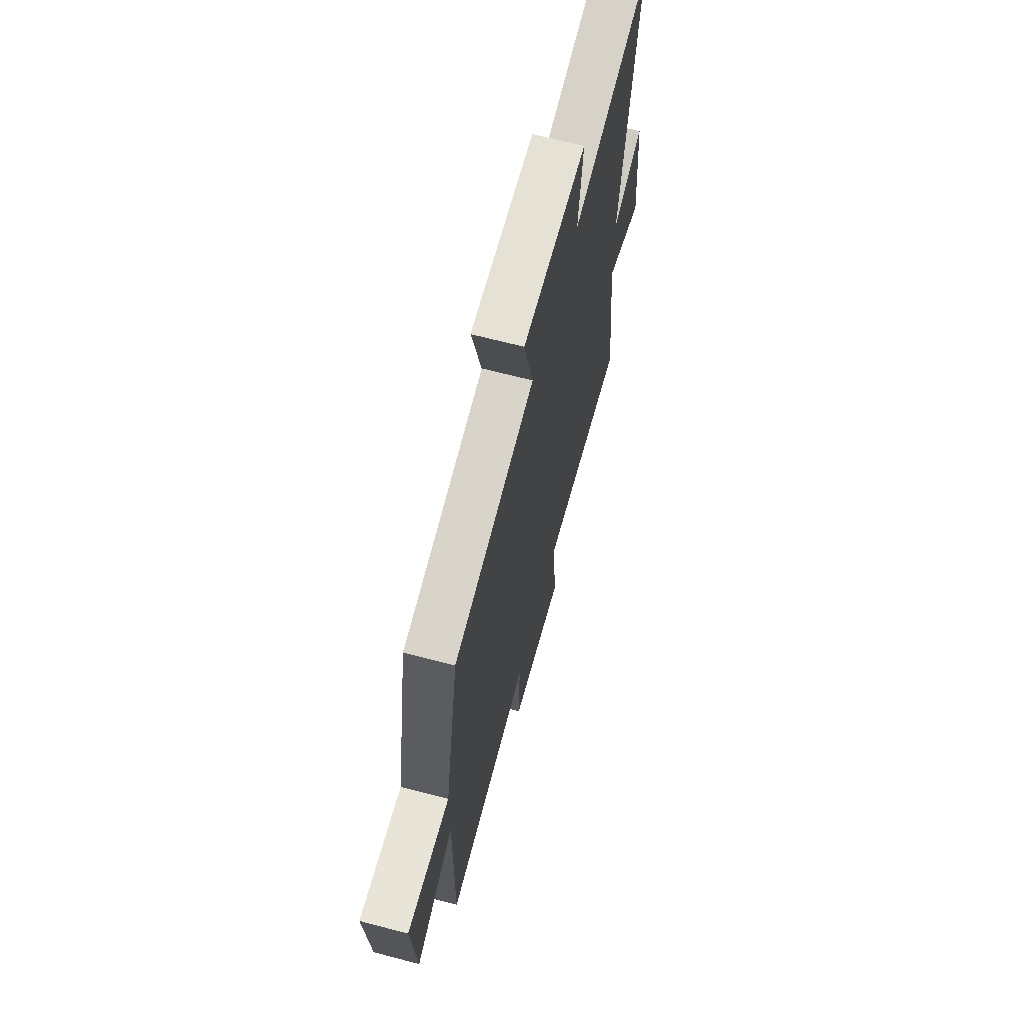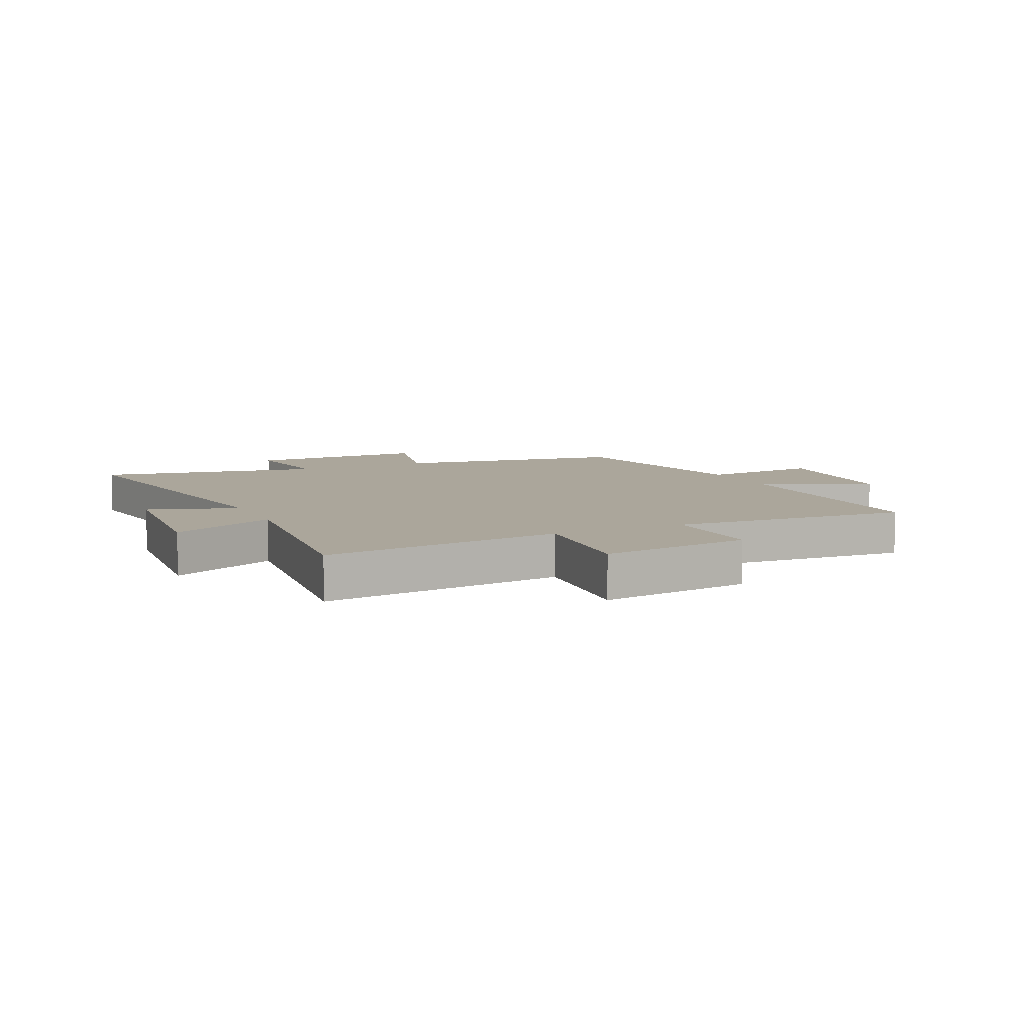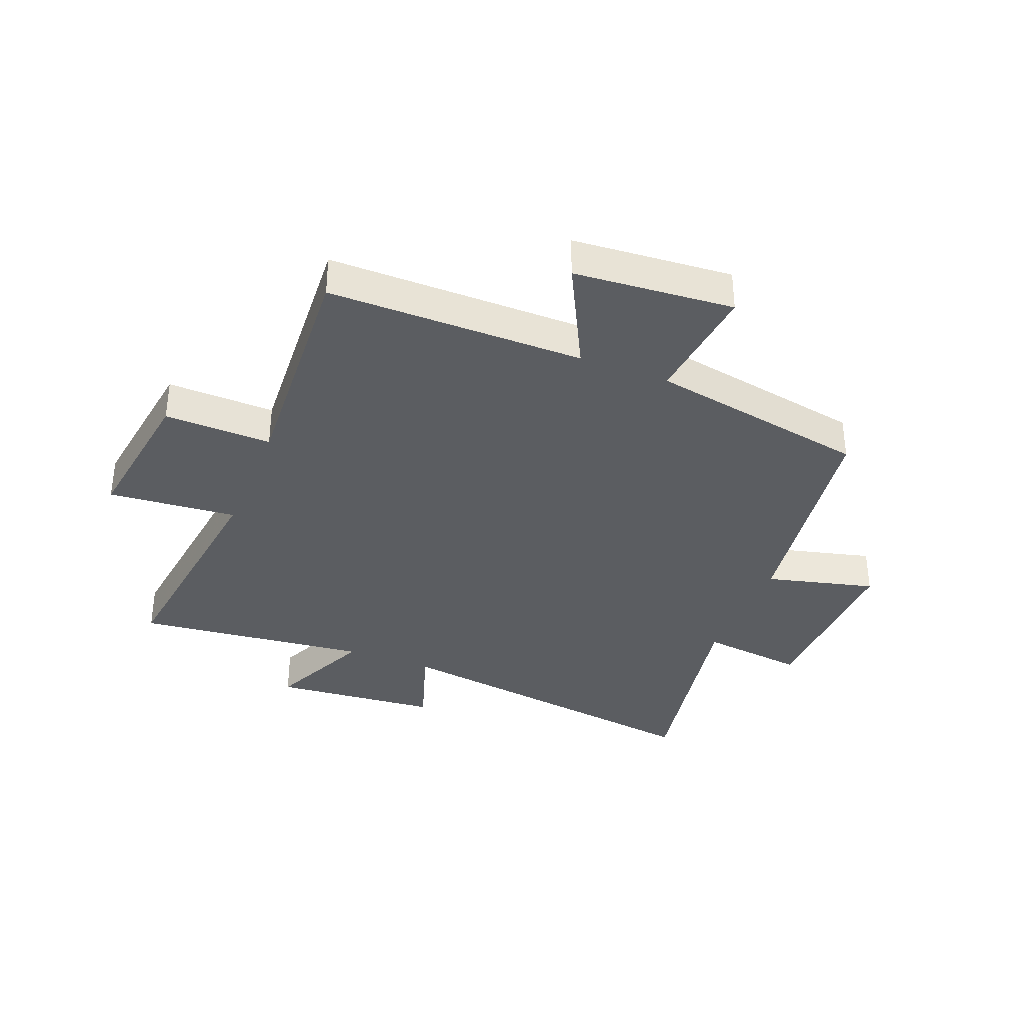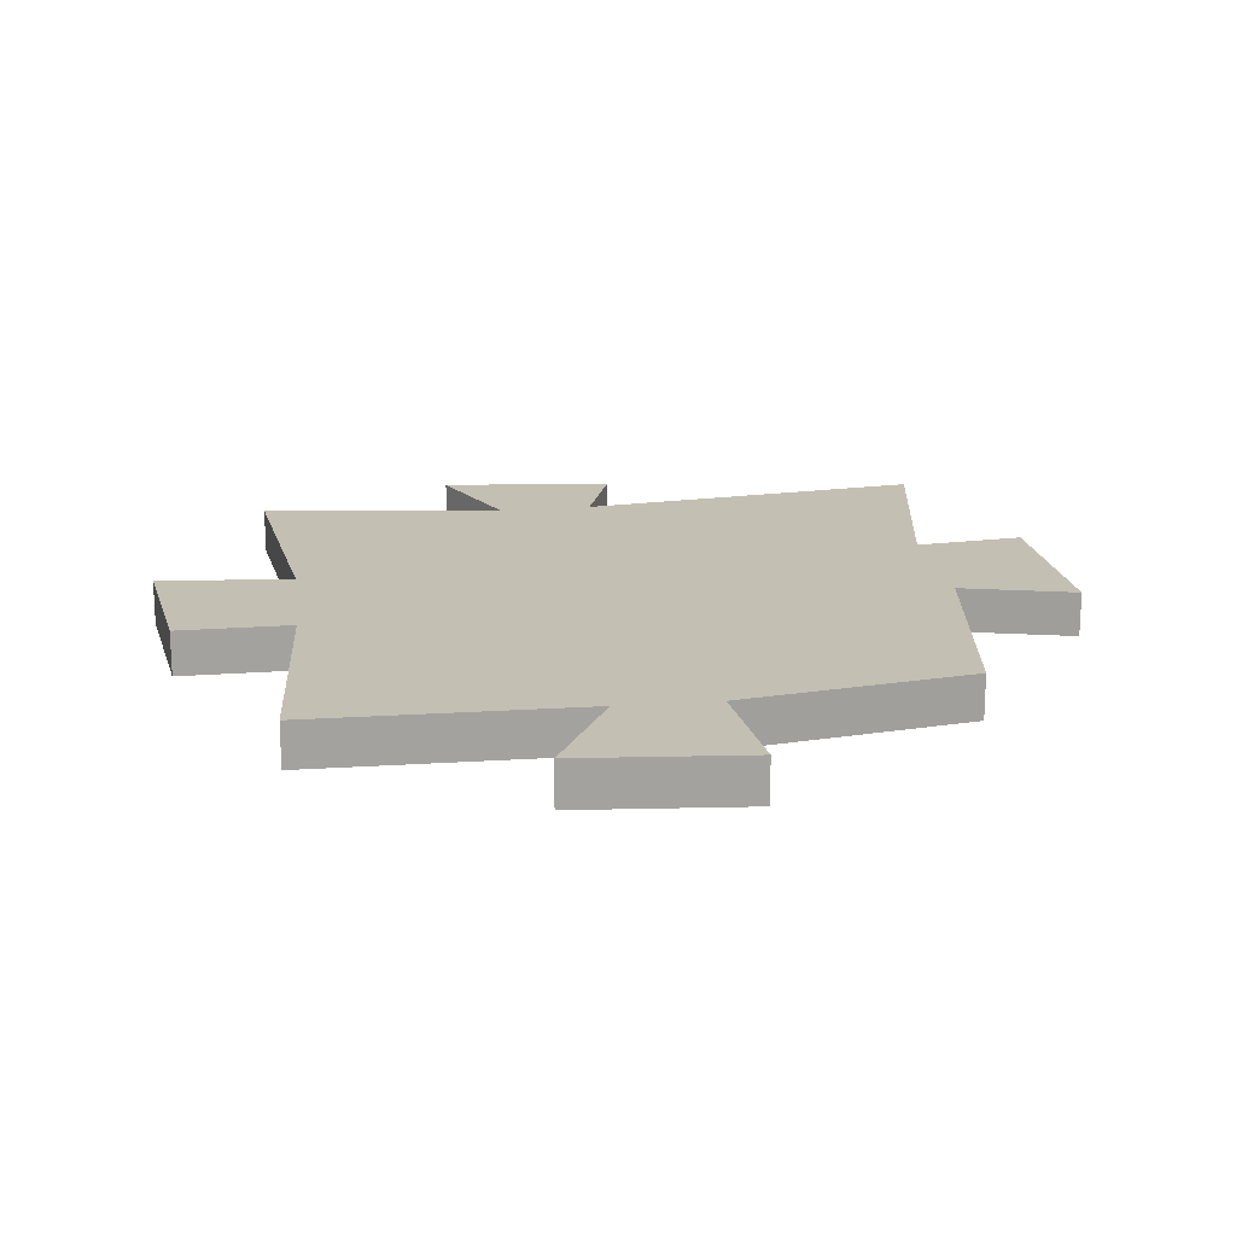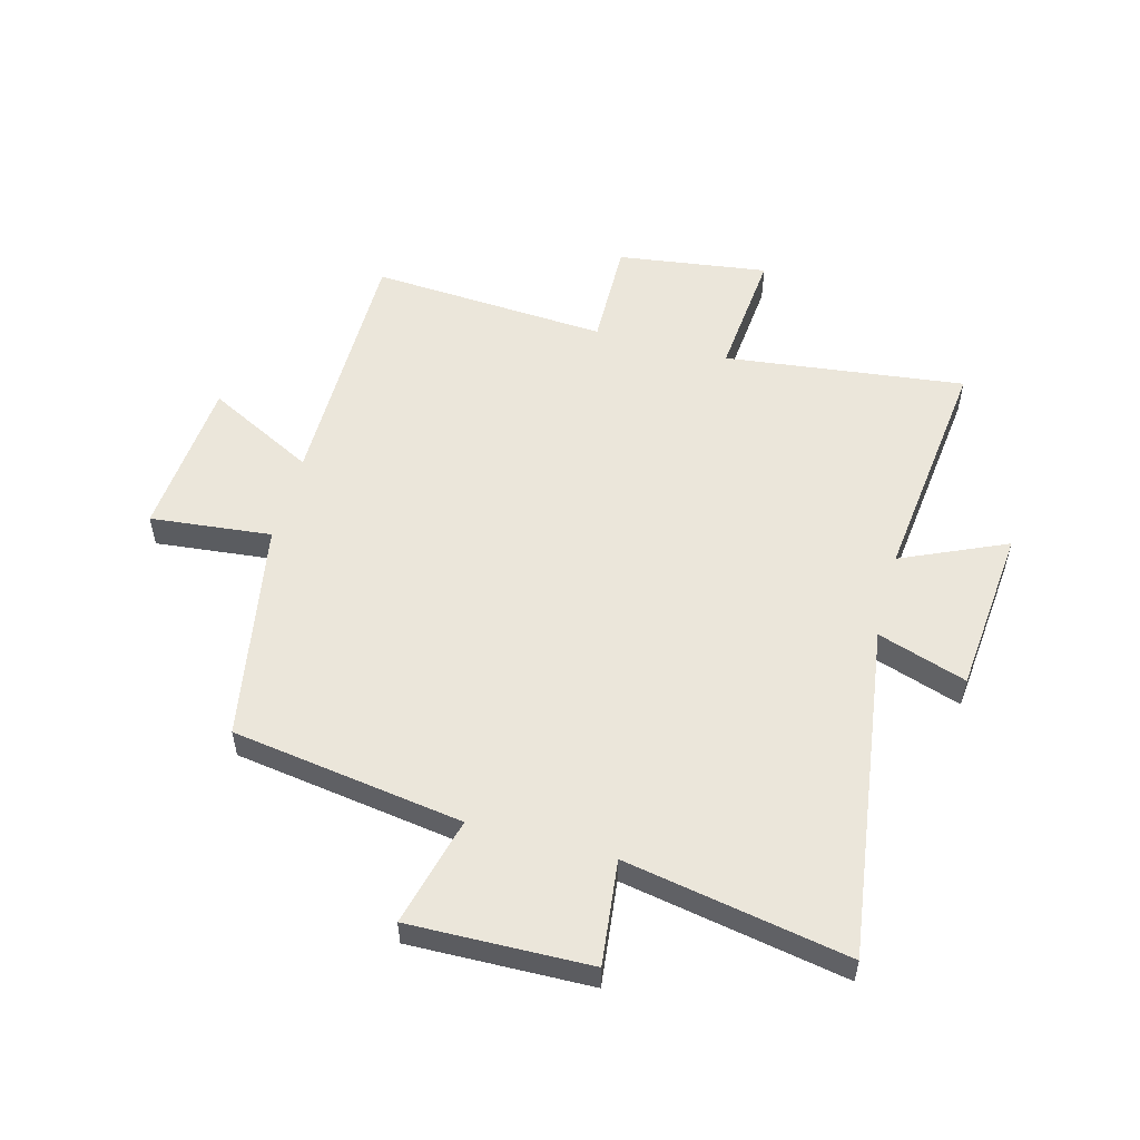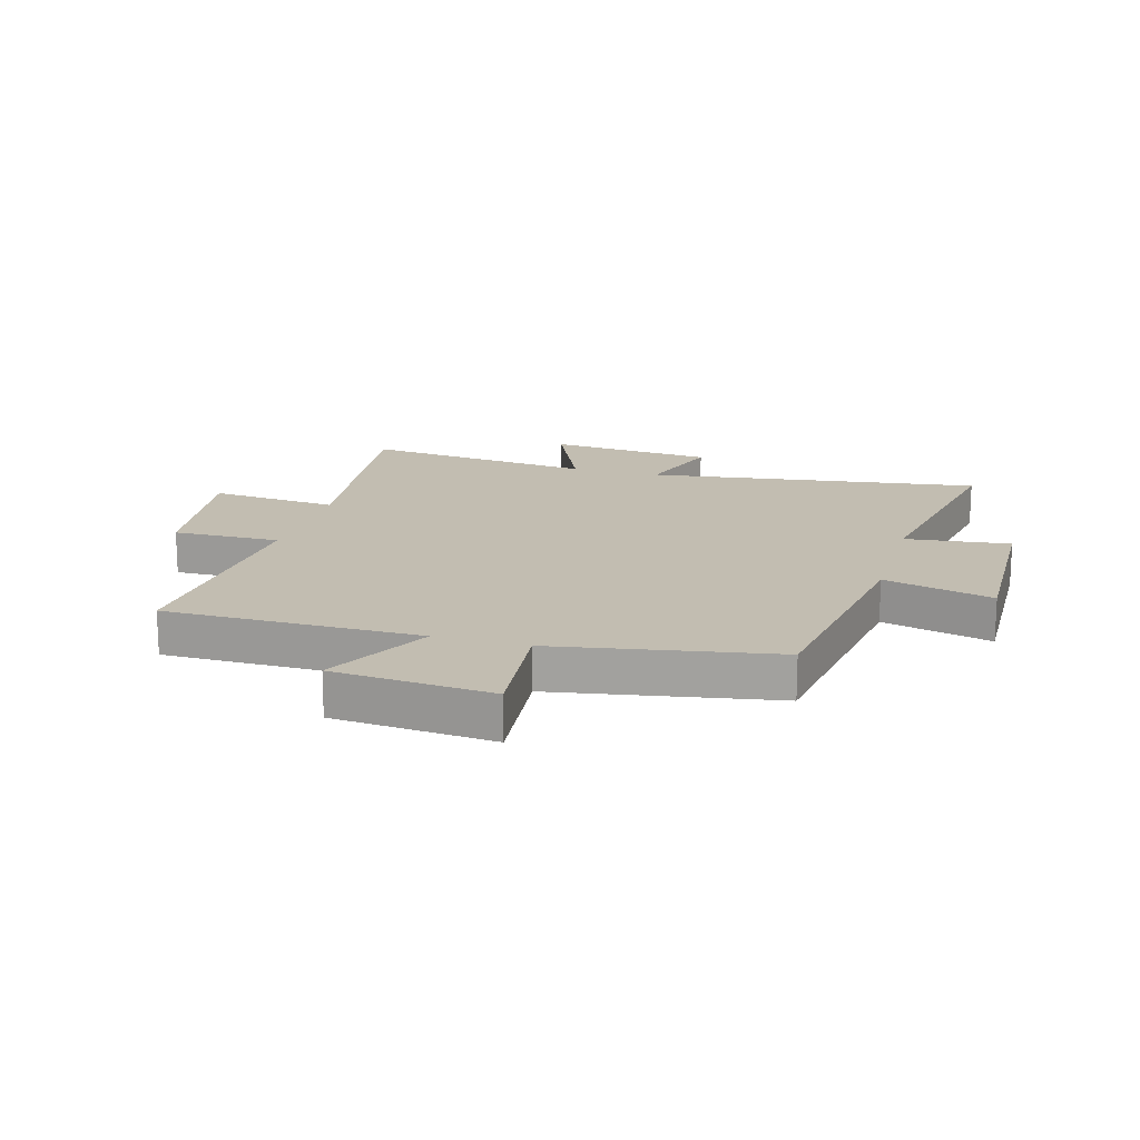
<metadata>
{"format":"obj","ext":"obj","renderer":"f3d","projection":"perspective","resolution":1024,"background":"white","views":[{"elev":66.6,"azim":-75.2,"up":"+Z"},{"elev":7.9,"azim":155.0,"up":"+Y"},{"elev":-35.8,"azim":-111.7,"up":"+Y"},{"elev":17.8,"azim":-97.3,"up":"+Y"},{"elev":54.7,"azim":15.2,"up":"+Y"},{"elev":16.9,"azim":-73.9,"up":"+Y"}]}
</metadata>
<code>
v -0.433 0.07 0.442
v -0.039 0.07 0.5
v -0.086 0.07 0.686
v 0.222 0.07 0.678
v 0.201 0.07 0.5
v 0.581 0.07 0.569
v 0.5 0.07 0
v 0.652 0.07 0.05
v 0.678 0.07 -0.234
v 0.5 0.07 -0.154
v 0.545 0.07 -0.551
v 0.136 0.07 -0.5
v 0.156 0.07 -0.719
v -0.1 0.07 -0.683
v -0.096 0.07 -0.5
v -0.5 0.07 -0.525
v -0.5 0.07 -0.089
v -0.684 0.07 -0.183
v -0.706 0.07 0.089
v -0.5 0.07 0.067
v -0.433 0 0.442
v -0.039 0 0.5
v -0.086 0 0.686
v 0.222 0 0.678
v 0.201 0 0.5
v 0.581 0 0.569
v 0.5 0 0
v 0.652 0 0.05
v 0.678 0 -0.234
v 0.5 0 -0.154
v 0.545 0 -0.551
v 0.136 0 -0.5
v 0.156 0 -0.719
v -0.1 0 -0.683
v -0.096 0 -0.5
v -0.5 0 -0.525
v -0.5 0 -0.089
v -0.684 0 -0.183
v -0.706 0 0.089
v -0.5 0 0.067
f 17 18 19 20
f 15 16 17 20
f 15 20 1 2
f 12 13 14 15
f 12 15 2
f 10 11 12 2
f 7 8 9 10
f 7 10 2 3
f 5 6 7
f 5 7 3
f 3 4 5
f 40 39 38 37
f 40 37 36 35
f 22 21 40 35
f 35 34 33 32
f 22 35 32
f 22 32 31 30
f 30 29 28 27
f 23 22 30 27
f 27 26 25
f 23 27 25
f 25 24 23
f 1 21 22 2
f 2 22 23 3
f 3 23 24 4
f 4 24 25 5
f 5 25 26 6
f 6 26 27 7
f 7 27 28 8
f 8 28 29 9
f 9 29 30 10
f 10 30 31 11
f 11 31 32 12
f 12 32 33 13
f 13 33 34 14
f 14 34 35 15
f 15 35 36 16
f 16 36 37 17
f 17 37 38 18
f 18 38 39 19
f 19 39 40 20
f 20 40 21 1

</code>
